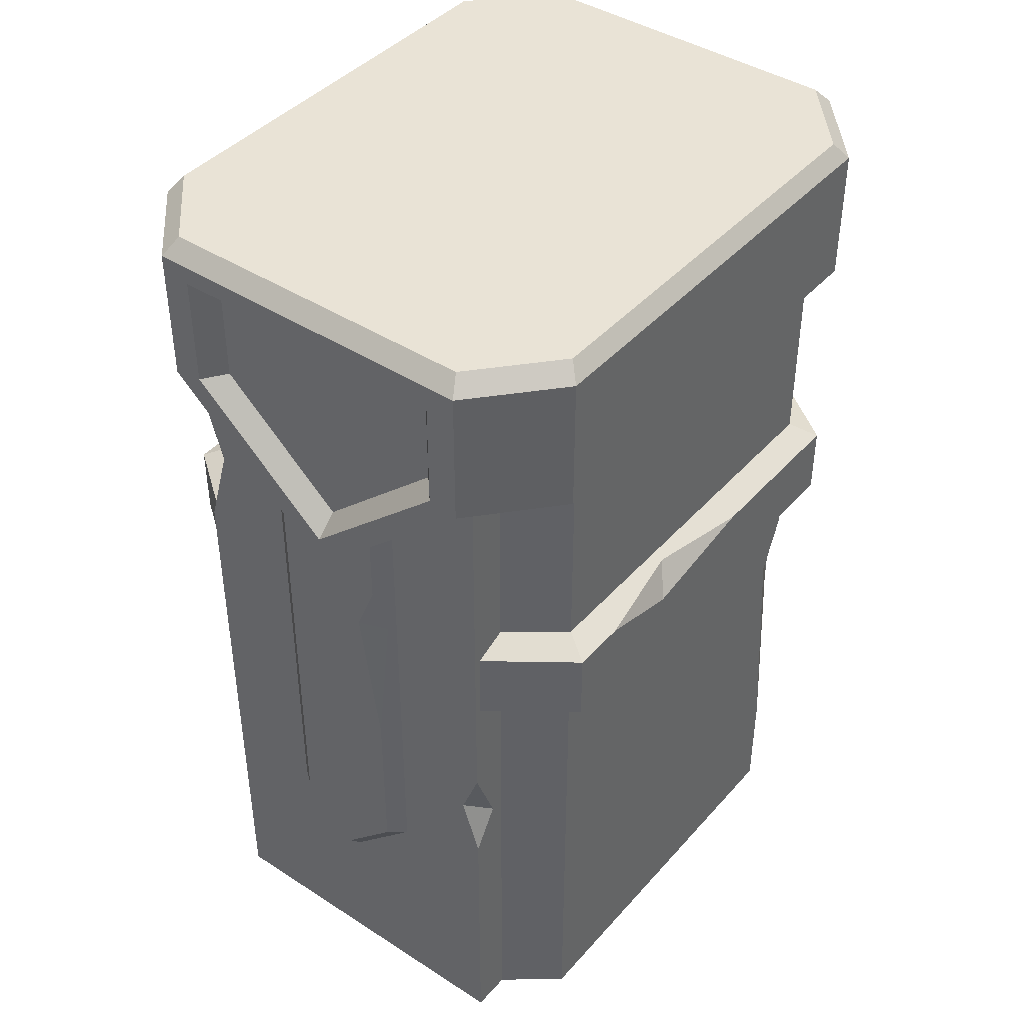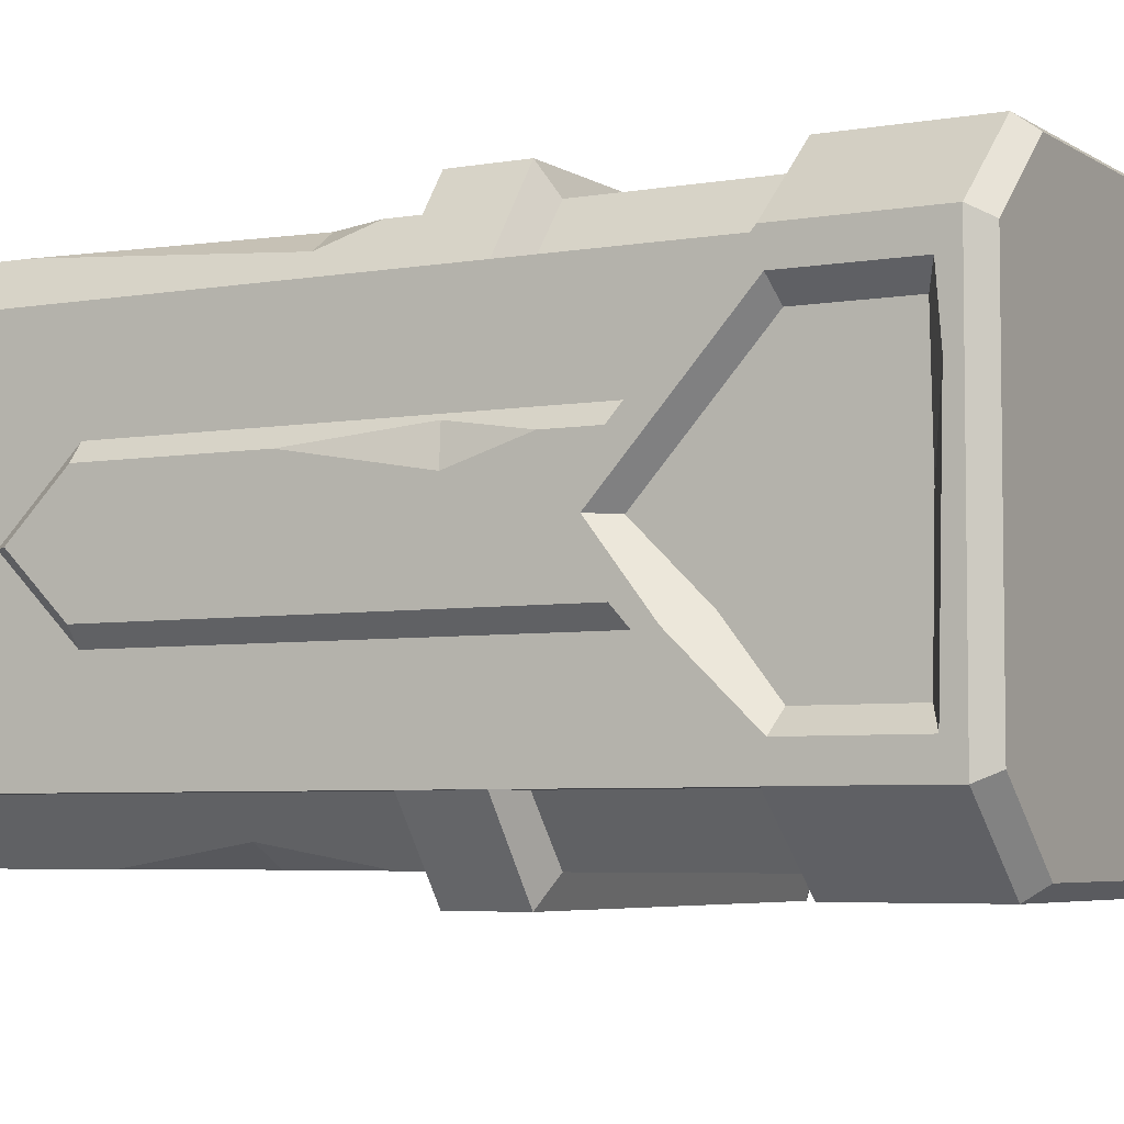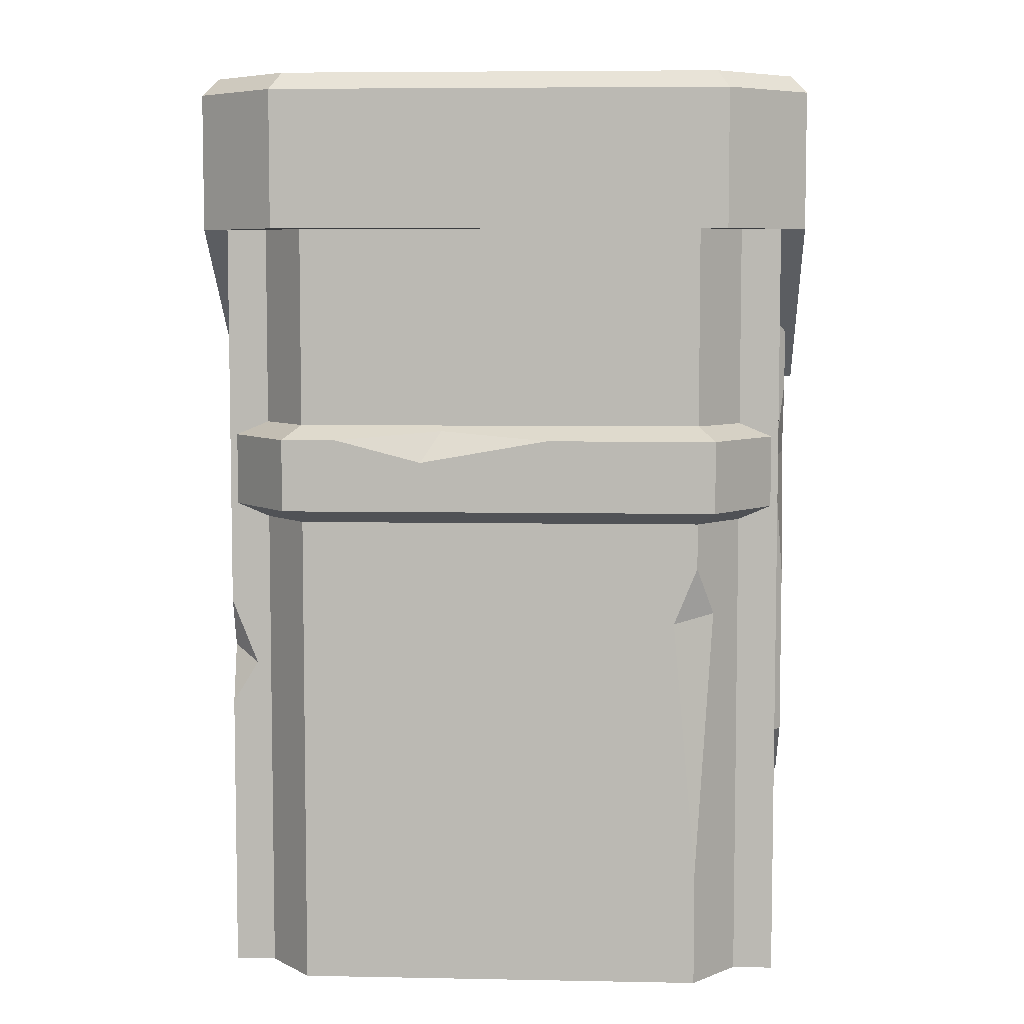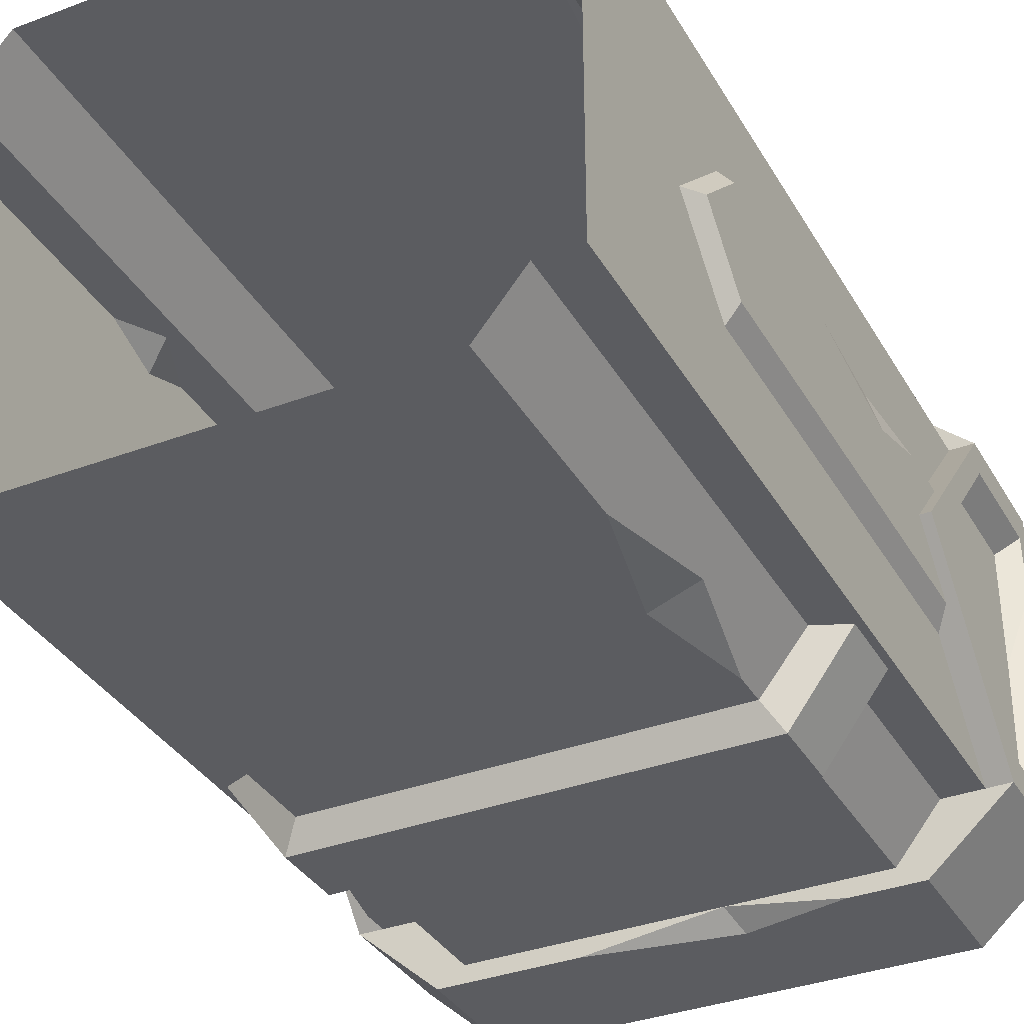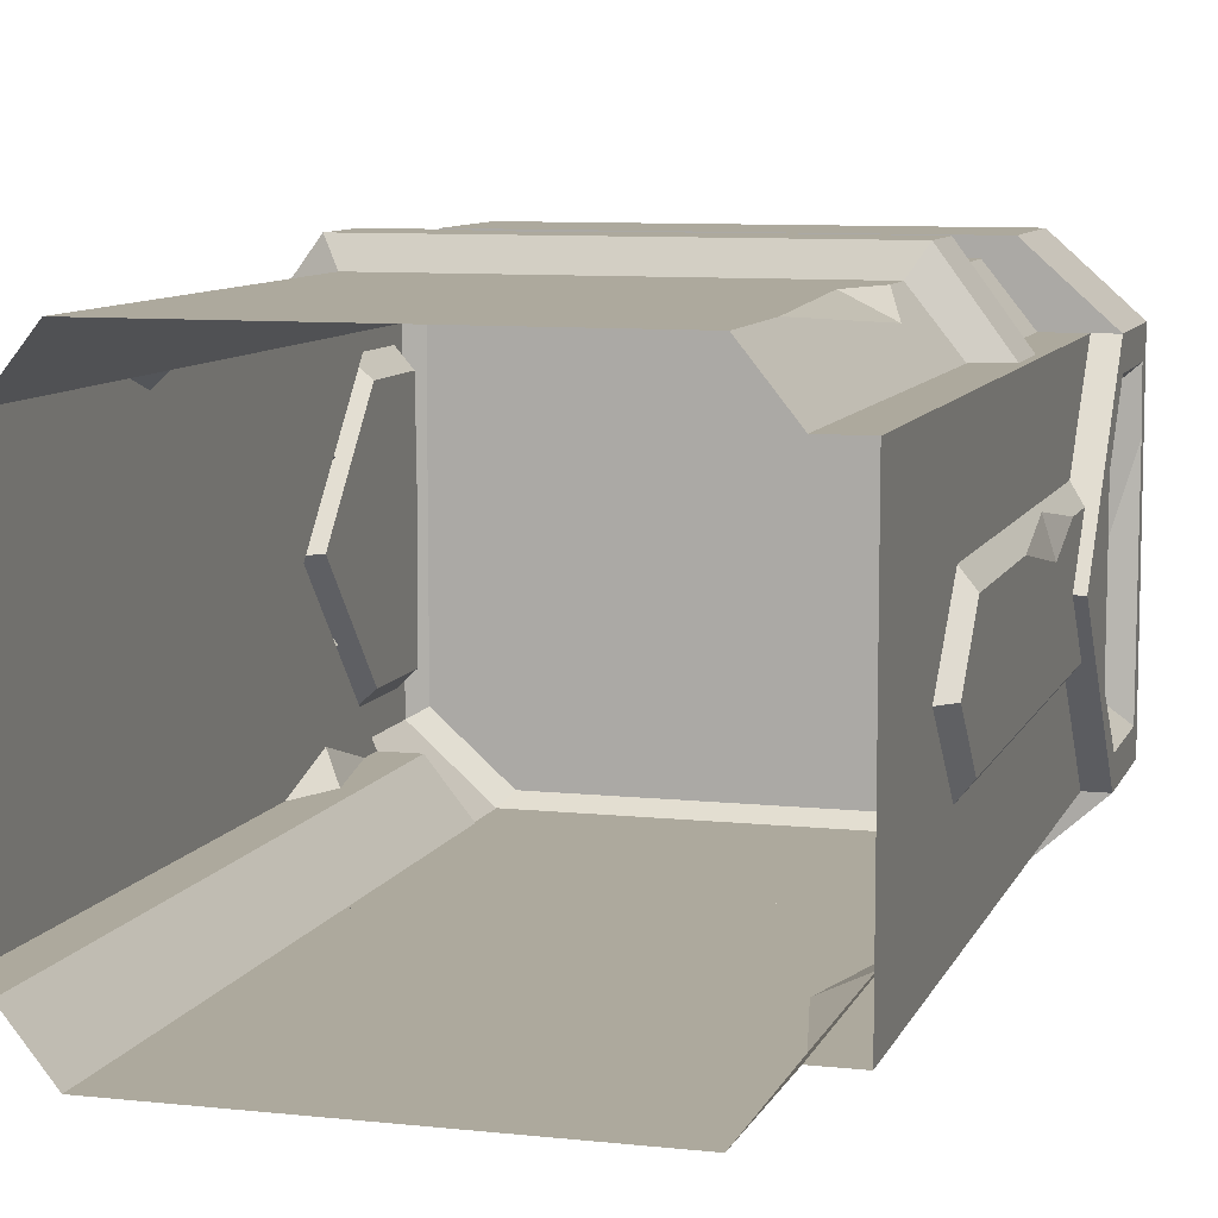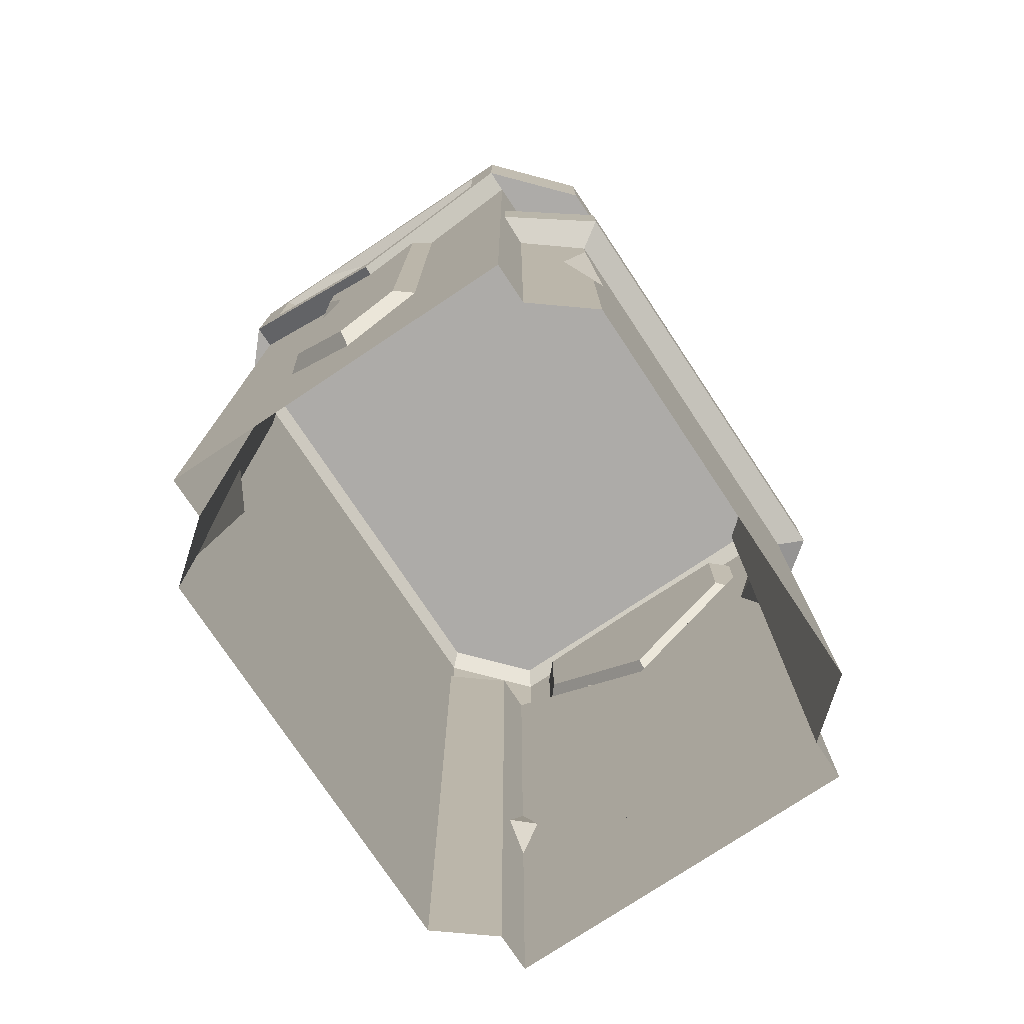
<metadata>
{"format":"obj","ext":"obj","renderer":"f3d","projection":"perspective","resolution":1024,"background":"white","views":[{"elev":42.2,"azim":-52.3,"up":"+Y"},{"elev":-5.0,"azim":119.1,"up":"+Z"},{"elev":6.2,"azim":3.3,"up":"+Y"},{"elev":-35.3,"azim":26.5,"up":"+Z"},{"elev":8.8,"azim":16.1,"up":"+Z"},{"elev":-76.5,"azim":123.6,"up":"+Y"}]}
</metadata>
<code>
v -24.58 -352.8 195.8
v 24.21 -352.8 256.6
v 475.8 -352.8 256.6
v 524.6 -352.8 195.8
v 524.6 -464.1 195.8
v -24.58 -464.1 195.8
v 24.21 -464.1 256.6
v 475.8 -464.1 256.6
v -61.23 -368.1 195.8
v 5.885 -368.1 286.4
v -61.23 -448.8 195.8
v 5.885 -448.8 286.4
v 494.1 -368.1 286.4
v 494.1 -448.8 286.4
v 561.2 -368.1 195.8
v 561.2 -448.8 195.8
v 524.6 -1000 -195.8
v 475.8 -1000 -256.6
v 569.3 -1000 0
v 569.3 -1000 -195.8
v -69.32 -131.1 -195.8
v -69.32 -307.3 0
v 24.21 -131.1 -256.6
v -24.58 -131.1 -195.8
v -69.32 -1000 0
v 24.21 -1000 -256.6
v -69.32 -1000 -195.8
v -24.58 -1000 -195.8
v 475.8 -131.1 -256.6
v 569.3 -307.3 0
v -5.832 22.66 -276.4
v -5.832 -131.1 -276.4
v -96.48 -131.1 -195.8
v -96.48 22.66 -195.8
v -96.48 -307.3 0
v -96.48 22.66 0
v 524.6 -131.1 -195.8
v 505.8 22.66 -276.4
v 505.8 -131.1 -276.4
v 569.3 -131.1 -195.8
v 596.5 22.66 -195.8
v 596.5 -131.1 -195.8
v 596.5 -307.3 0
v 596.5 22.66 0
v -69.32 -226.8 -83.05
v -84.73 -226.8 -63.73
v -84.73 -307.3 0
v -69.32 -738.2 -83.05
v -69.32 -821.4 0
v -84.73 -738.2 -63.73
v -84.73 -802.1 0
v 569.3 -226.8 -83.05
v 584.7 -226.8 -63.73
v 584.7 -307.3 0
v 569.3 -738.2 -83.05
v 569.3 -821.4 0
v 584.7 -738.2 -63.73
v 584.7 -802.1 0
v 505.8 22.66 276.4
v 505.8 -131.1 276.4
v 596.5 -131.1 195.8
v 596.5 22.66 195.8
v -96.48 22.66 195.8
v -5.832 22.66 276.4
v -5.832 -131.1 276.4
v 475.8 -1000 256.6
v 524.6 -1000 195.8
v 569.3 -1000 195.8
v 24.21 -1000 256.6
v 524.6 -131.1 195.8
v 569.3 -131.1 195.8
v -24.58 -1000 195.8
v 475.8 -131.1 256.6
v -96.48 -131.1 195.8
v 24.21 -131.1 256.6
v -69.32 -1000 195.8
v -24.58 -131.1 195.8
v -69.32 -131.1 195.8
v 569.3 -226.8 83.04
v 584.7 -226.8 63.72
v 569.3 -738.2 83.04
v 584.7 -738.2 63.72
v -69.32 -226.8 83.04
v -84.73 -226.8 63.72
v -69.32 -738.2 83.04
v -84.73 -738.2 63.72
v -78.63 41.81 -185.7
v 578.6 41.81 -185.7
v 492.7 41.81 -262.2
v 7.354 41.81 -262.2
v -78.63 41.81 0
v 578.6 41.81 0
v -78.63 41.81 185.7
v 7.354 41.81 262.2
v 492.7 41.81 262.2
v 578.6 41.81 185.7
v -96.48 -271.4 0
v -96.48 -125.6 161.9
v -96.48 1.501 161.9
v -96.48 5.692 85.79
v -96.48 1.501 -161.9
v -96.48 -125.6 -161.9
v 596.5 -125.6 161.9
v 596.5 -271.4 0
v 596.5 6.993 94.05
v 596.5 1.501 161.9
v 596.5 1.501 -161.9
v 596.5 -125.6 -161.9
v -71.62 -248.5 0
v -71.62 -122.6 139.9
v -71.62 -12.74 139.9
v -71.62 -7.975 4.778
v -71.62 -12.74 -139.9
v -71.62 -122.6 -139.9
v 571.6 -122.6 139.9
v 571.6 -248.5 0
v 571.6 -9.933 7.663
v 571.6 -12.74 139.9
v 571.6 -12.74 -139.9
v 571.6 -122.6 -139.9
v -24.58 -352.8 -195.8
v 24.21 -352.8 -256.6
v 475.8 -352.8 -256.6
v 524.6 -352.8 -195.8
v 524.6 -464.1 -195.8
v -24.58 -464.1 -195.8
v 24.21 -464.1 -256.6
v 475.8 -464.1 -256.6
v -61.23 -368.1 -195.8
v 5.885 -368.1 -286.4
v -61.23 -448.8 -195.8
v 5.885 -448.8 -286.4
v 494.1 -368.1 -286.4
v 494.1 -448.8 -286.4
v 561.2 -368.1 -195.8
v 561.2 -448.8 -195.8
v 475.8 -769 -256.6
v 475.8 -501.1 -256.6
v 445.4 -627.4 -256.6
v 493.9 -622.1 -234.1
v -69.32 -163.6 -195.8
v -69.32 -358.6 -195.8
v -69.32 -260.5 -167.3
v -43.56 -294.7 -195.8
v 584.7 -314.1 63.72
v 584.7 -544.1 63.72
v 584.7 -396.6 38.34
v 573.5 -401.9 77.83
v 475.8 -515.3 256.6
v 475.8 -869.3 256.6
v 495.3 -569.4 232.3
v 449.7 -579.1 256.6
v -84.73 -550.8 63.72
v -84.73 -327.2 63.72
v -75.4 -381.2 75.42
v -84.73 -385.6 40.03
v 571.6 -175.4 -71.65
v 596.5 -207.9 -82.64
v -69.32 -564.8 195.8
v -69.32 -685.9 195.8
v -40.31 -638.5 195.8
v -69.32 -620.7 174.1
v 426.5 -131.1 -276.4
v 149.3 -131.1 -276.4
v 301.7 -131.1 -256.6
v 313.6 -105.8 -276.4
v 67.09 -368.1 286.4
v 305.5 -368.1 286.4
v 185.4 -358.5 267.6
v 162.9 -393.1 286.4
f 10 9 11 12
f 13 168 14
f 14 168 12
f 168 170 12
f 170 167 12
f 167 10 12
f 15 13 14 16
f 2 1 9 10
f 6 7 12 11
f 10 167 2
f 13 3 168
f 167 169 2
f 2 169 3
f 3 169 168
f 7 8 14 12
f 4 3 13 15
f 8 5 16 14
f 17 18 37
f 29 37 138
f 138 37 140
f 37 18 140
f 18 137 140
f 21 141 22
f 141 143 22
f 143 142 22
f 22 142 27
f 24 23 26 28
f 21 24 141
f 28 27 24
f 141 24 144
f 24 27 144
f 27 142 144
f 18 26 137
f 26 23 137
f 137 23 139
f 23 165 139
f 139 165 138
f 165 29 138
f 20 17 37 40
f 31 32 33 34
f 20 30 19
f 31 38 32
f 32 38 164
f 164 38 166
f 166 38 163
f 38 39 163
f 87 88 89 90
f 38 41 42 39
f 91 92 88 87
f 32 24 21
f 32 21 33
f 37 39 40
f 32 23 24
f 29 39 37
f 40 39 42
f 30 40 42 43
f 21 22 35 33
f 22 27 25
f 30 20 40
f 46 50 51 47
f 48 49 51 50
f 46 45 48 50
f 53 54 58 57
f 55 57 58 56
f 53 57 55 52
f 59 60 61 62
f 93 94 95 96
f 64 65 60 59
f 91 93 96 92
f 71 70 67 68
f 70 73 67
f 66 67 150
f 150 67 151
f 67 73 151
f 73 149 151
f 64 63 74 65
f 73 75 149
f 75 69 149
f 149 69 152
f 152 69 150
f 69 66 150
f 30 71 68
f 75 77 72 69
f 78 159 77
f 76 72 160
f 160 72 161
f 72 77 161
f 77 159 161
f 76 160 22
f 160 162 22
f 78 22 159
f 162 159 22
f 76 22 25
f 65 74 78
f 60 70 71
f 65 77 75
f 65 78 77
f 60 71 61
f 65 75 73 60
f 60 73 70
f 74 35 22 78
f 43 61 71 30
f 30 68 19
f 80 145 54
f 58 54 82
f 82 54 146
f 146 54 147
f 145 147 54
f 81 56 58 82
f 80 79 145
f 82 146 81
f 145 79 148
f 79 81 148
f 81 146 148
f 84 47 154
f 51 86 47
f 86 153 47
f 153 156 47
f 47 156 154
f 85 86 51 49
f 84 154 83
f 86 85 153
f 154 155 83
f 83 155 85
f 155 153 85
f 41 38 89 88
f 38 31 90 89
f 31 34 87 90
f 44 41 88 92
f 34 36 91 87
f 63 64 94 93
f 64 59 95 94
f 59 62 96 95
f 36 63 93 91
f 62 44 92 96
f 109 110 111 112
f 112 113 114 109
f 115 116 117 118
f 116 157 117
f 157 120 117
f 119 117 120
f 35 74 98 97
f 74 63 99 98
f 63 36 100 99
f 36 34 101 100
f 34 33 102 101
f 33 35 97 102
f 61 43 104 103
f 44 62 106 105
f 62 61 103 106
f 41 44 105 107
f 43 42 104
f 104 42 158
f 42 108 158
f 42 41 107 108
f 97 98 110 109
f 98 99 111 110
f 99 100 112 111
f 100 101 113 112
f 101 102 114 113
f 102 97 109 114
f 103 104 116 115
f 105 106 118 117
f 106 103 115 118
f 107 105 117 119
f 157 158 108 120
f 108 107 119 120
f 130 132 131 129
f 133 134 132 130
f 135 136 134 133
f 122 130 129 121
f 126 131 132 127
f 123 133 130 122
f 127 132 134 128
f 124 135 133 123
f 128 134 136 125
f 138 140 139
f 139 140 137
f 144 143 141
f 142 143 144
f 148 147 145
f 146 147 148
f 152 151 149
f 150 151 152
f 154 156 155
f 155 156 153
f 104 158 157 116
f 159 162 161
f 161 162 160
f 165 163 39 29
f 32 164 165 23
f 165 166 163
f 164 166 165
f 167 170 169
f 169 170 168

</code>
